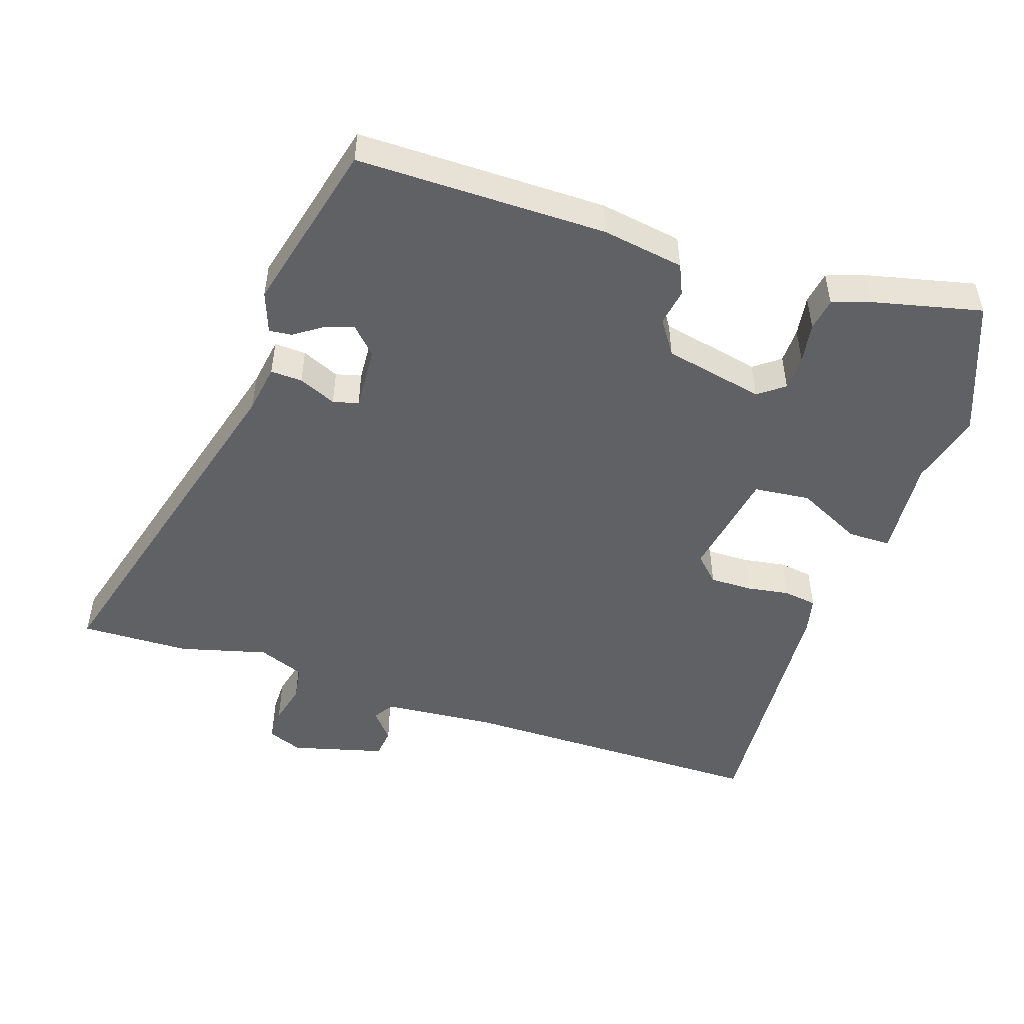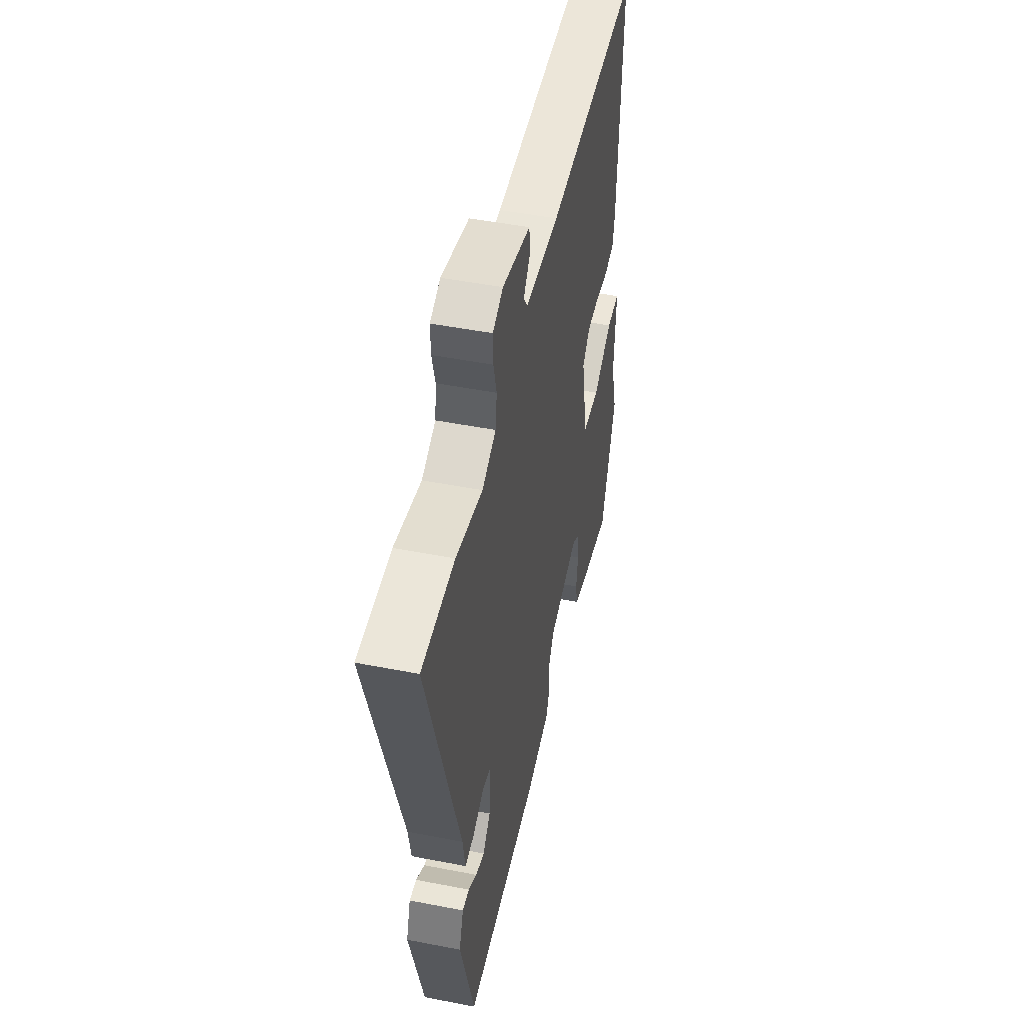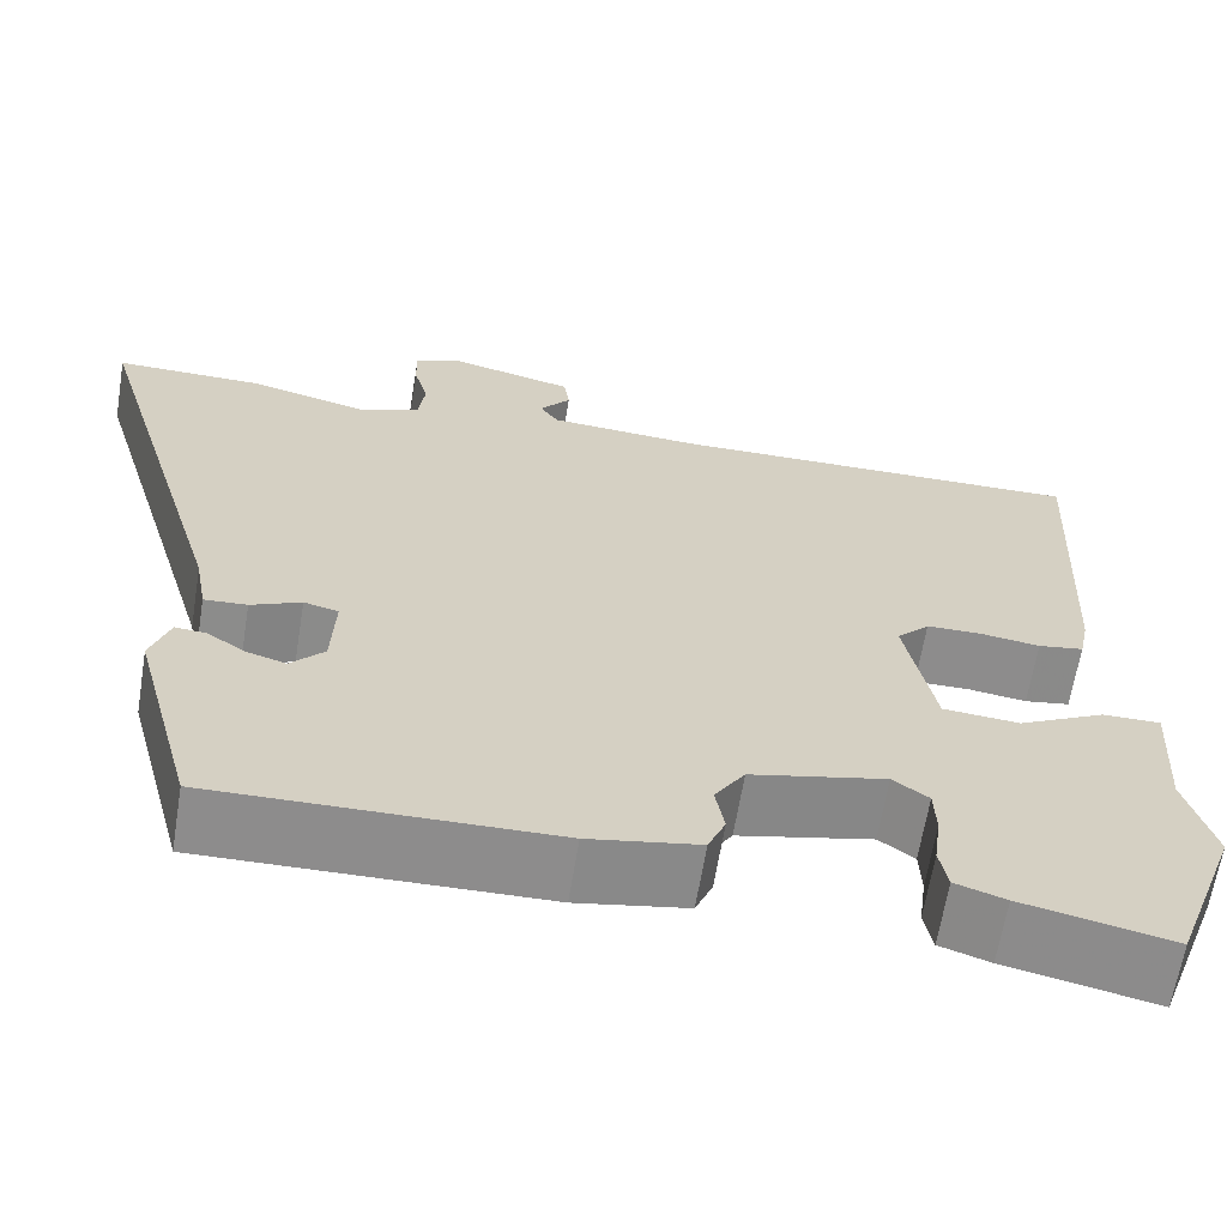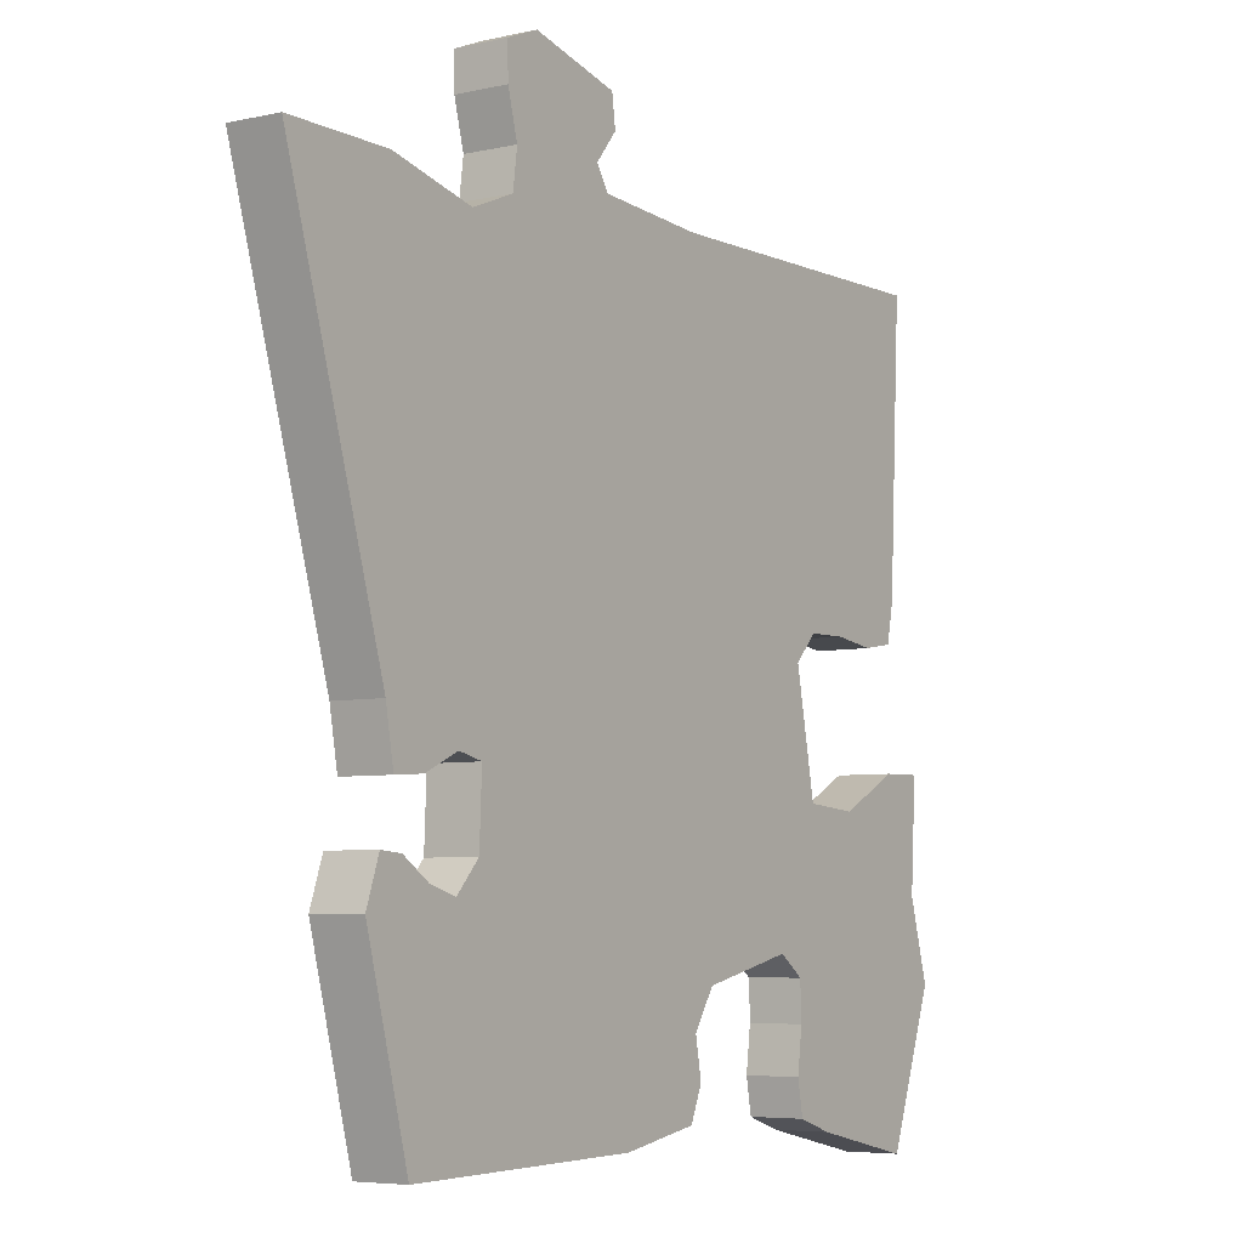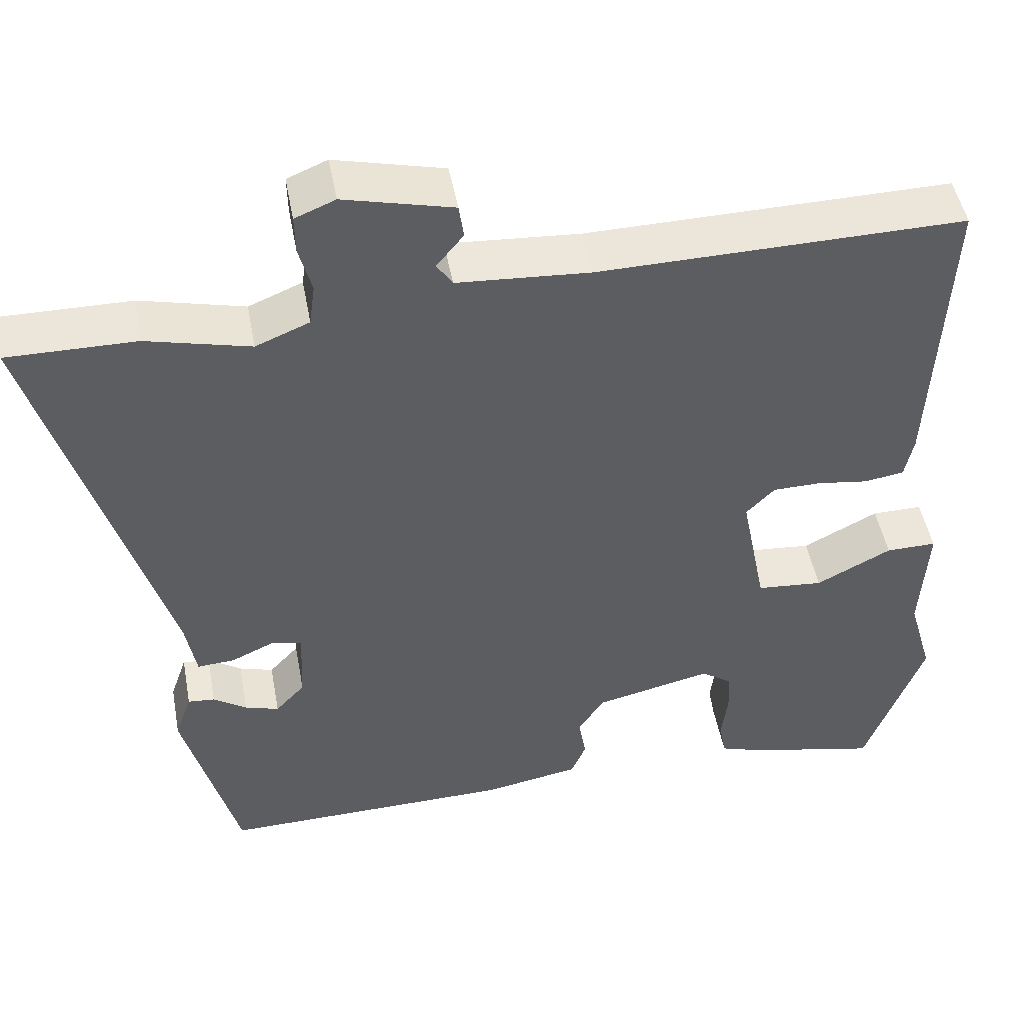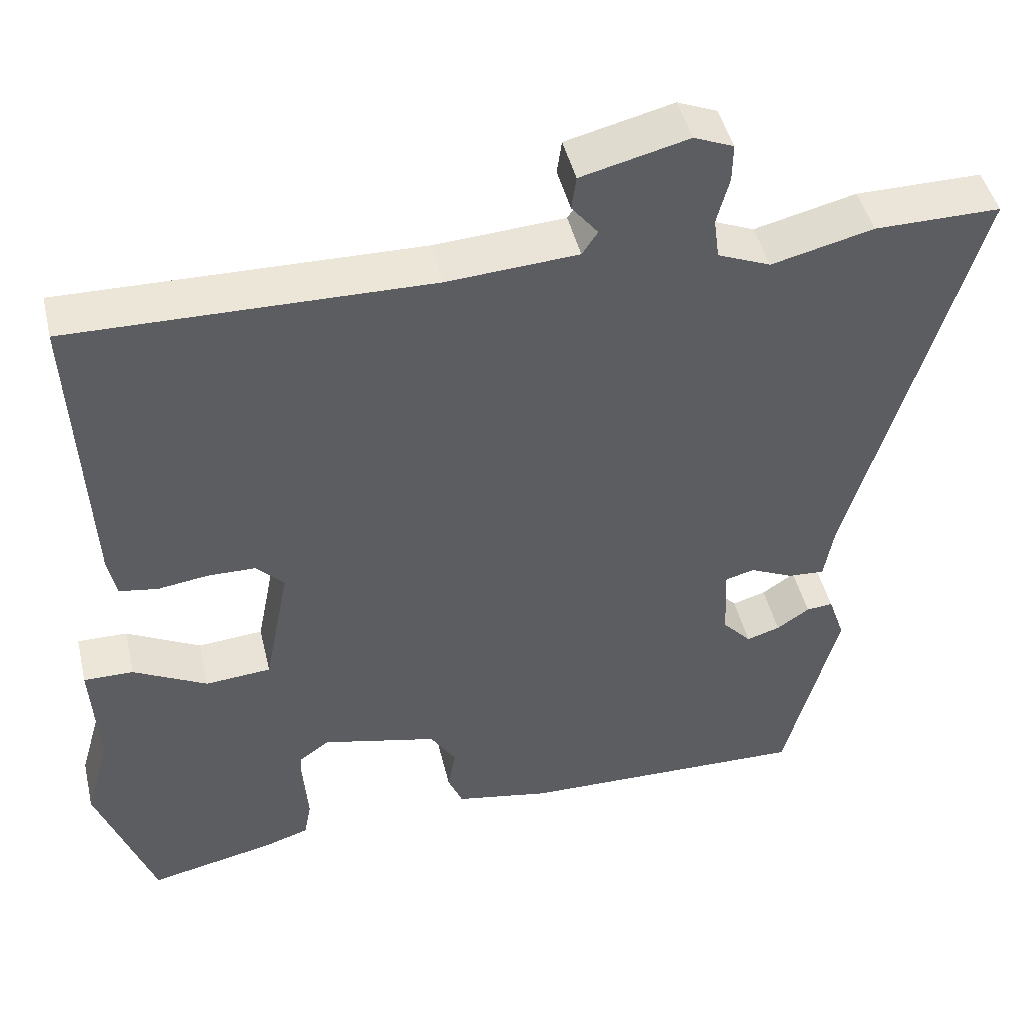
<metadata>
{"format":"obj","ext":"obj","renderer":"f3d","projection":"perspective","resolution":1024,"background":"white","views":[{"elev":-49.5,"azim":162.7,"up":"+Y"},{"elev":48.4,"azim":102.3,"up":"+Z"},{"elev":-64.4,"azim":170.7,"up":"+Z"},{"elev":-5.7,"azim":124.6,"up":"+Z"},{"elev":47.9,"azim":169.6,"up":"+Z"},{"elev":45.6,"azim":-13.2,"up":"+Z"}]}
</metadata>
<code>
v -0.49 0.07 -0.528
v -0.564 0.07 -0.327
v -0.533 0.07 -0.218
v -0.542 0.07 -0.069
v -0.478 0.07 -0.07
v -0.383 0.07 -0.119
v -0.299 0.07 -0.112
v -0.267 0.07 0.051
v -0.303 0.07 0.088
v -0.364 0.07 0.089
v -0.429 0.07 0.08
v -0.479 0.07 0.088
v -0.49 0.07 0.141
v -0.509 0.07 0.527
v -0.047 0.07 0.519
v 0.121 0.07 0.53
v 0.141 0.07 0.56
v 0.107 0.07 0.602
v 0.113 0.07 0.645
v 0.251 0.07 0.679
v 0.302 0.07 0.658
v 0.301 0.07 0.609
v 0.285 0.07 0.549
v 0.292 0.07 0.496
v 0.36 0.07 0.468
v 0.491 0.07 0.5
v 0.653 0.07 0.501
v 0.493 0.07 -0.037
v 0.48 0.07 -0.11
v 0.433 0.07 -0.107
v 0.378 0.07 -0.082
v 0.34 0.07 -0.091
v 0.344 0.07 -0.186
v 0.381 0.07 -0.226
v 0.424 0.07 -0.213
v 0.466 0.07 -0.185
v 0.5 0.07 -0.182
v 0.521 0.07 -0.243
v 0.452 0.07 -0.5
v 0.082 0.07 -0.492
v -0.039 0.07 -0.47
v -0.058 0.07 -0.425
v -0.048 0.07 -0.371
v -0.081 0.07 -0.32
v -0.229 0.07 -0.286
v -0.268 0.07 -0.314
v -0.27 0.07 -0.367
v -0.262 0.07 -0.427
v -0.271 0.07 -0.475
v -0.326 0.07 -0.493
v -0.49 0 -0.528
v -0.564 0 -0.327
v -0.533 0 -0.218
v -0.542 0 -0.069
v -0.478 0 -0.07
v -0.383 0 -0.119
v -0.299 0 -0.112
v -0.267 0 0.051
v -0.303 0 0.088
v -0.364 0 0.089
v -0.429 0 0.08
v -0.479 0 0.088
v -0.49 0 0.141
v -0.509 0 0.527
v -0.047 0 0.519
v 0.121 0 0.53
v 0.141 0 0.56
v 0.107 0 0.602
v 0.113 0 0.645
v 0.251 0 0.679
v 0.302 0 0.658
v 0.301 0 0.609
v 0.285 0 0.549
v 0.292 0 0.496
v 0.36 0 0.468
v 0.491 0 0.5
v 0.653 0 0.501
v 0.493 0 -0.037
v 0.48 0 -0.11
v 0.433 0 -0.107
v 0.378 0 -0.082
v 0.34 0 -0.091
v 0.344 0 -0.186
v 0.381 0 -0.226
v 0.424 0 -0.213
v 0.466 0 -0.185
v 0.5 0 -0.182
v 0.521 0 -0.243
v 0.452 0 -0.5
v 0.082 0 -0.492
v -0.039 0 -0.47
v -0.058 0 -0.425
v -0.048 0 -0.371
v -0.081 0 -0.32
v -0.229 0 -0.286
v -0.268 0 -0.314
v -0.27 0 -0.367
v -0.262 0 -0.427
v -0.271 0 -0.475
v -0.326 0 -0.493
f 1 2 3
f 50 1 3
f 49 50 3
f 48 49 3
f 47 48 3
f 4 5 6
f 3 4 6
f 47 3 6
f 46 47 6
f 45 46 6 7
f 44 45 7 8
f 43 44 8
f 41 42 43
f 40 41 43
f 39 40 43
f 38 39 43
f 35 36 37 38
f 34 35 38 43
f 33 34 43 8
f 28 29 30 31
f 28 31 32
f 27 28 32
f 26 27 32
f 25 26 32
f 24 25 32
f 33 8 9
f 32 33 9
f 24 32 9
f 23 24 9
f 21 22 23
f 20 21 23
f 19 20 23
f 18 19 23
f 17 18 23
f 13 14 15
f 12 13 15
f 11 12 15
f 10 11 15
f 10 15 16
f 9 10 16
f 23 9 16
f 16 17 23
f 53 52 51
f 53 51 100
f 53 100 99
f 53 99 98
f 53 98 97
f 56 55 54
f 56 54 53
f 56 53 97
f 56 97 96
f 57 56 96 95
f 58 57 95 94
f 58 94 93
f 93 92 91
f 93 91 90
f 93 90 89
f 93 89 88
f 88 87 86 85
f 93 88 85 84
f 58 93 84 83
f 81 80 79 78
f 82 81 78
f 82 78 77
f 82 77 76
f 82 76 75
f 82 75 74
f 59 58 83
f 59 83 82
f 59 82 74
f 59 74 73
f 73 72 71
f 73 71 70
f 73 70 69
f 73 69 68
f 73 68 67
f 65 64 63
f 65 63 62
f 65 62 61
f 65 61 60
f 66 65 60
f 66 60 59
f 66 59 73
f 73 67 66
f 1 51 52 2
f 2 52 53 3
f 3 53 54 4
f 4 54 55 5
f 5 55 56 6
f 6 56 57 7
f 7 57 58 8
f 8 58 59 9
f 9 59 60 10
f 10 60 61 11
f 11 61 62 12
f 12 62 63 13
f 13 63 64 14
f 14 64 65 15
f 15 65 66 16
f 16 66 67 17
f 17 67 68 18
f 18 68 69 19
f 19 69 70 20
f 20 70 71 21
f 21 71 72 22
f 22 72 73 23
f 23 73 74 24
f 24 74 75 25
f 25 75 76 26
f 26 76 77 27
f 27 77 78 28
f 28 78 79 29
f 29 79 80 30
f 30 80 81 31
f 31 81 82 32
f 32 82 83 33
f 33 83 84 34
f 34 84 85 35
f 35 85 86 36
f 36 86 87 37
f 37 87 88 38
f 38 88 89 39
f 39 89 90 40
f 40 90 91 41
f 41 91 92 42
f 42 92 93 43
f 43 93 94 44
f 44 94 95 45
f 45 95 96 46
f 46 96 97 47
f 47 97 98 48
f 48 98 99 49
f 49 99 100 50
f 50 100 51 1

</code>
